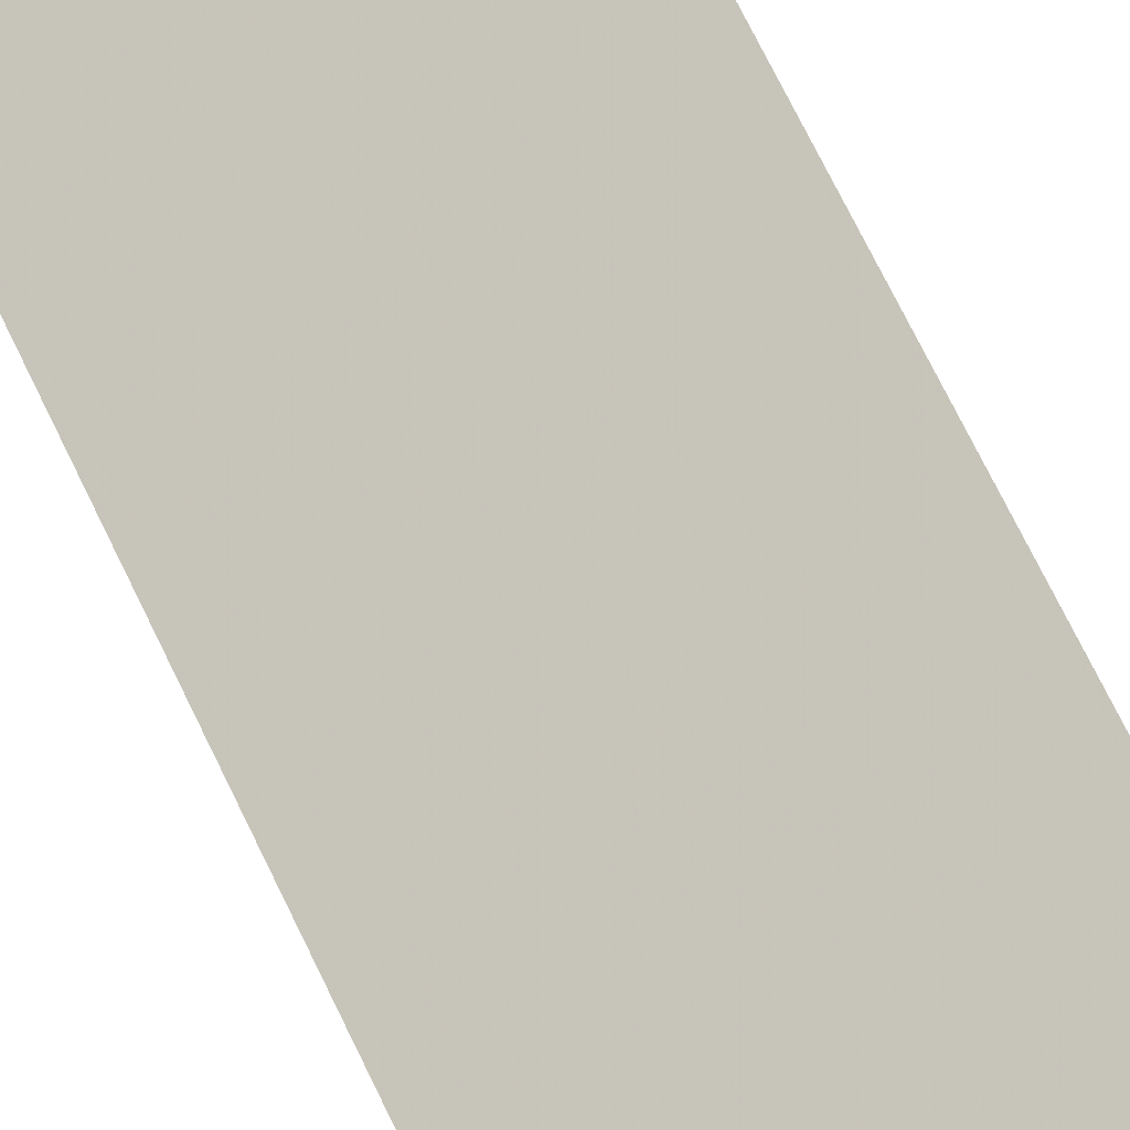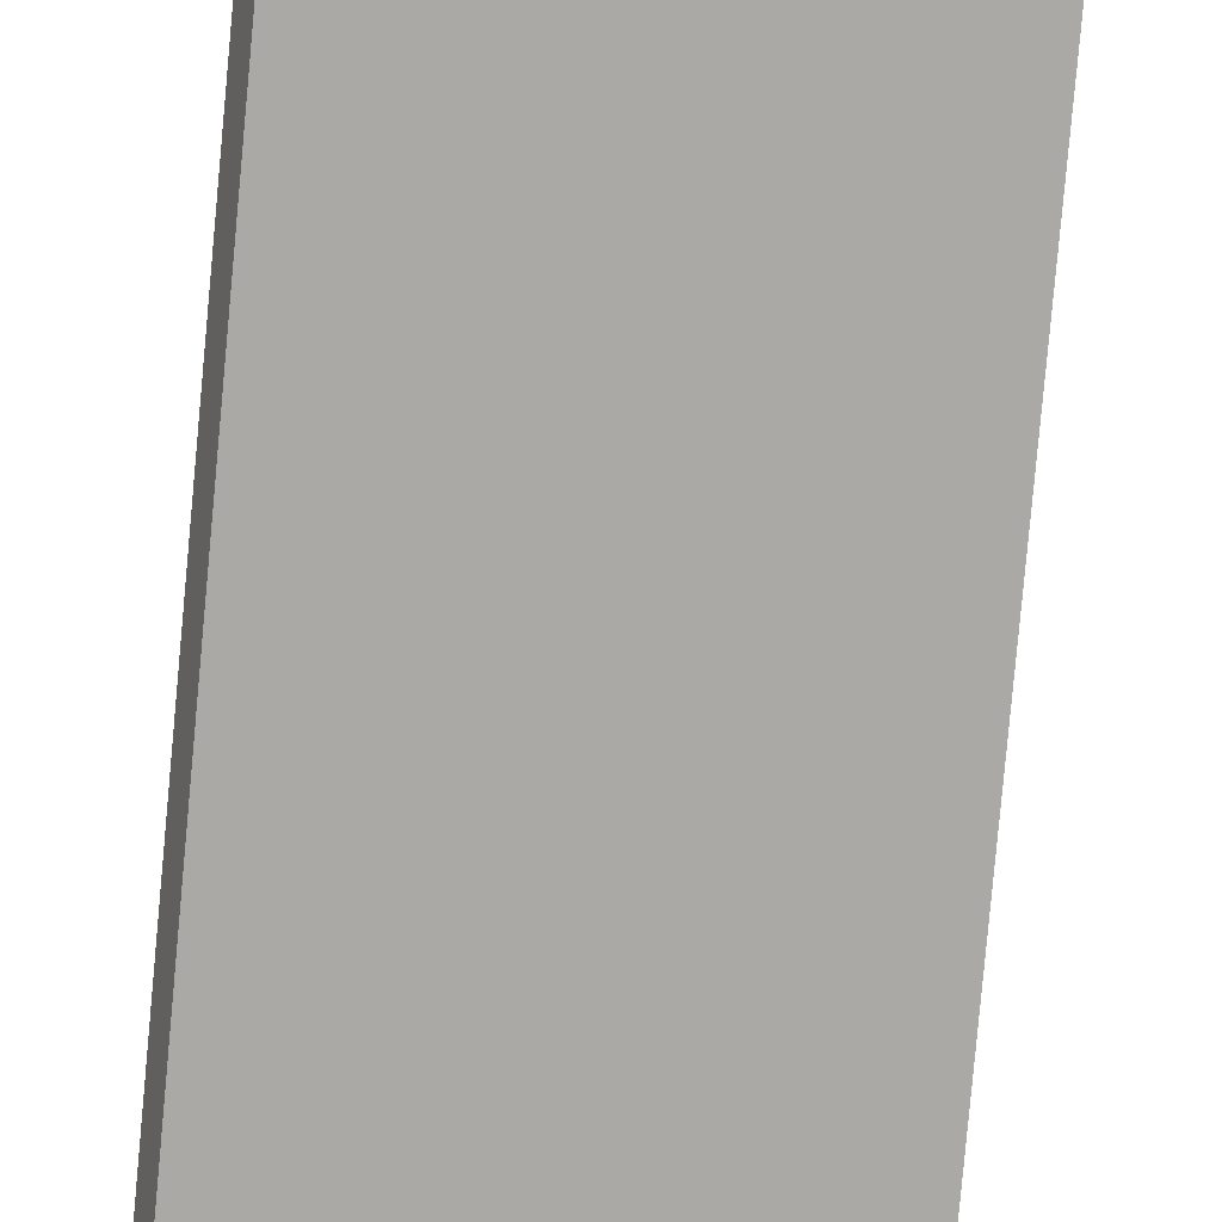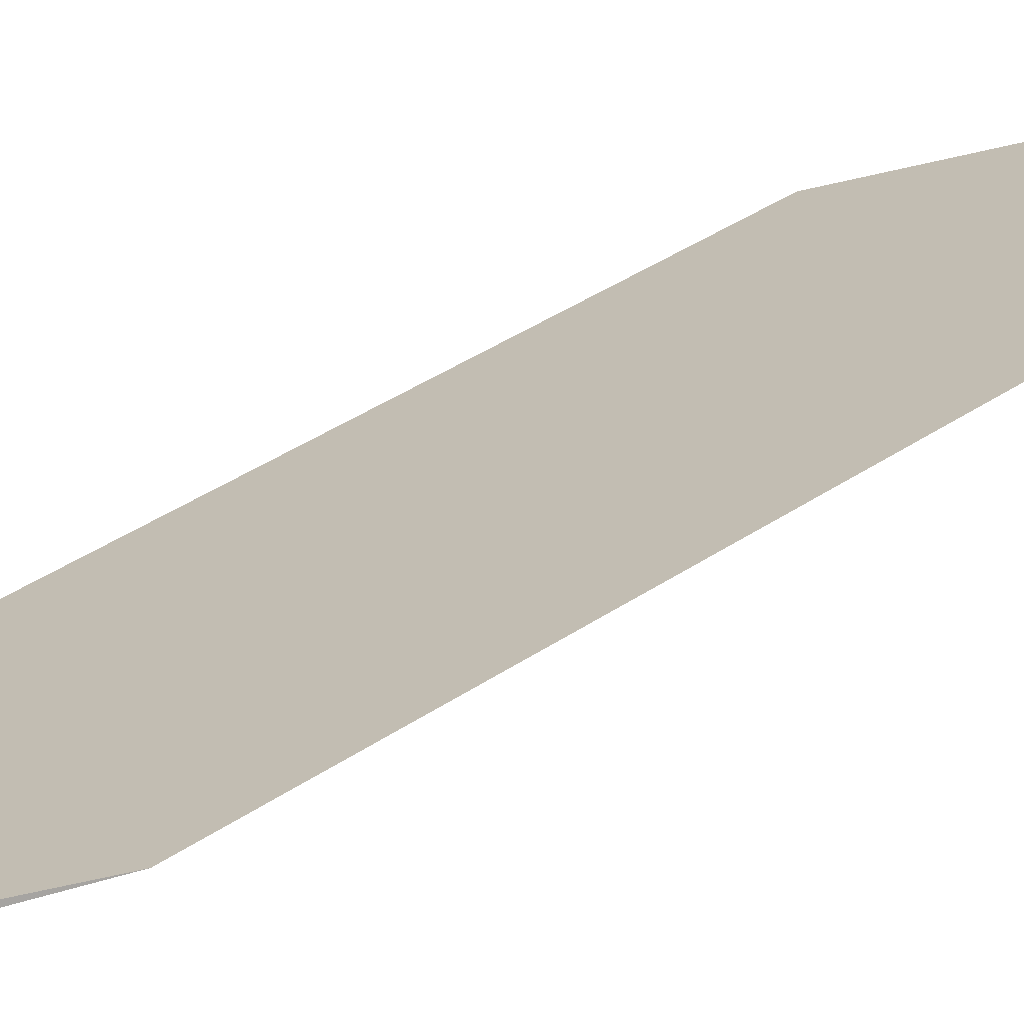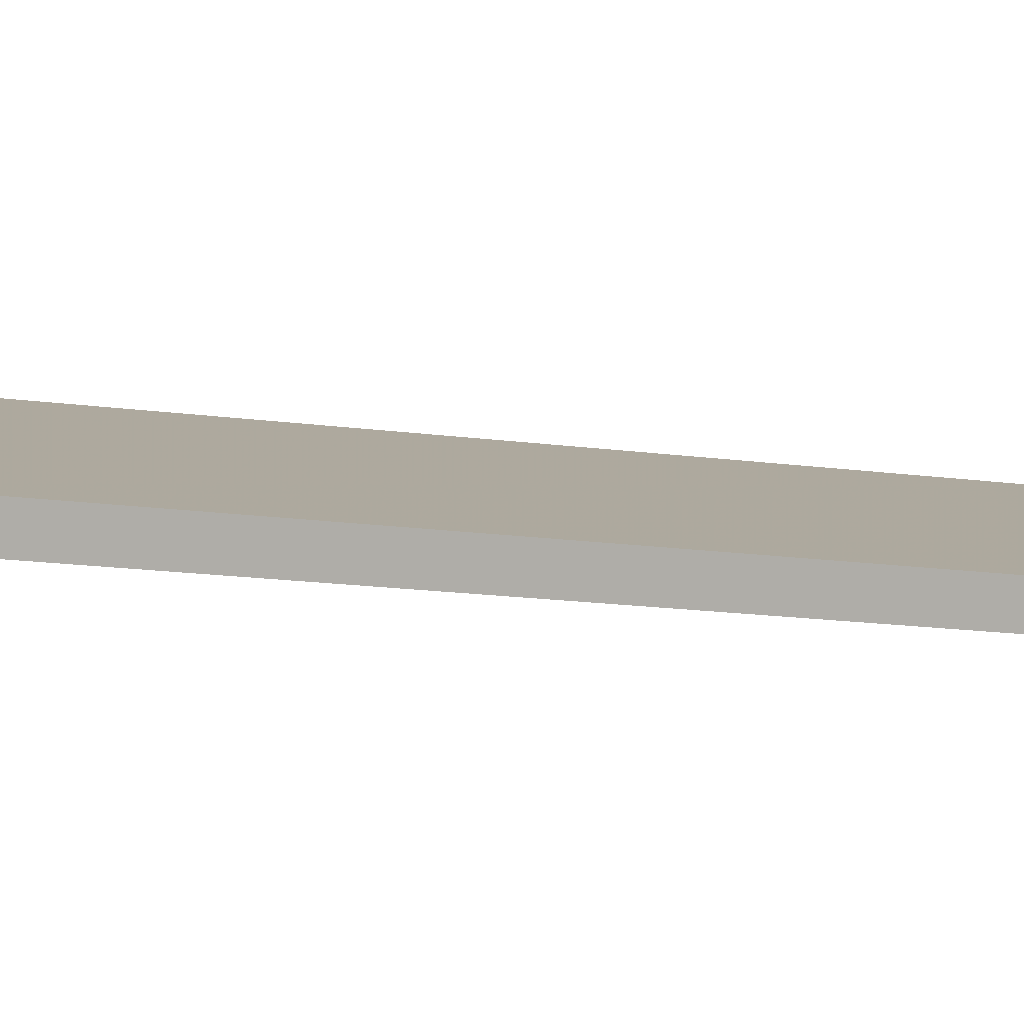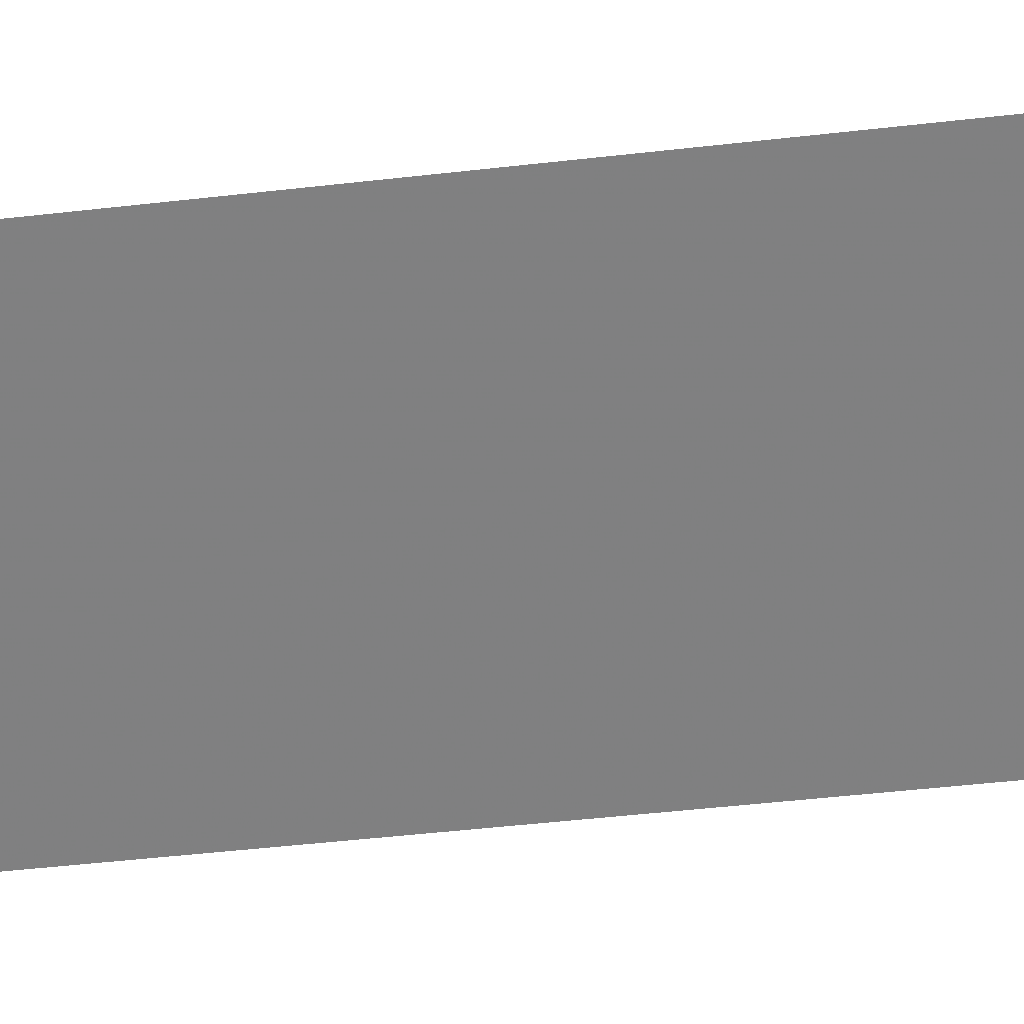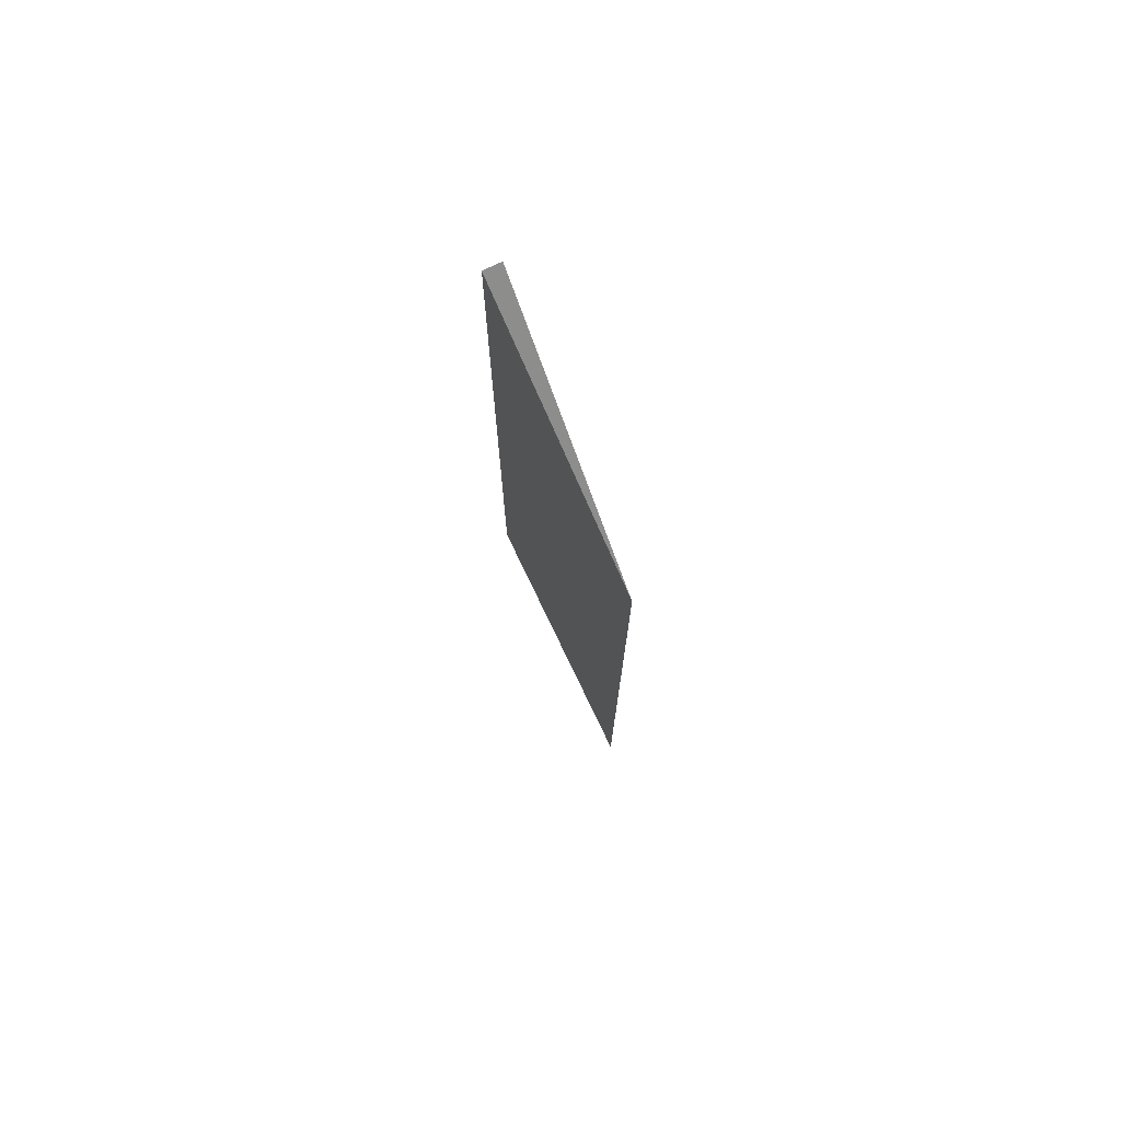
<metadata>
{"format":"obj","ext":"obj","renderer":"f3d","projection":"perspective","resolution":1024,"background":"white","views":[{"elev":69.4,"azim":154.5,"up":"+Z"},{"elev":-79.3,"azim":174.8,"up":"+Z"},{"elev":32.5,"azim":-134.9,"up":"+Z"},{"elev":-10.6,"azim":66.7,"up":"+Z"},{"elev":-37.3,"azim":-81.0,"up":"+Z"},{"elev":74.9,"azim":-97.6,"up":"+Y"}]}
</metadata>
<code>
v 1.166 0.01094 1.12
v 1.165 0.0101 1.12
v 1.166 0.01094 1.12
v 1.166 0.01358 1.12
v 1.166 0.01094 1.12
v 1.165 0.0101 1.12
v 1.165 0.01273 1.12
v 1.165 0.01273 1.12
v 1.165 0.0101 1.12
v 1.166 0.01094 1.12
v 1.166 0.01357 1.12
v 1.166 0.01357 1.12
v 1.166 0.01094 1.12
v 1.166 0.01094 1.12
v 1.166 0.01358 1.12
v 1.166 0.01358 1.12
v 1.165 0.01273 1.12
v 1.166 0.01357 1.12
f 1 2 3
f 4 5 6
f 4 6 7
f 8 9 10
f 8 10 11
f 12 13 14
f 12 14 15
f 16 17 18

</code>
